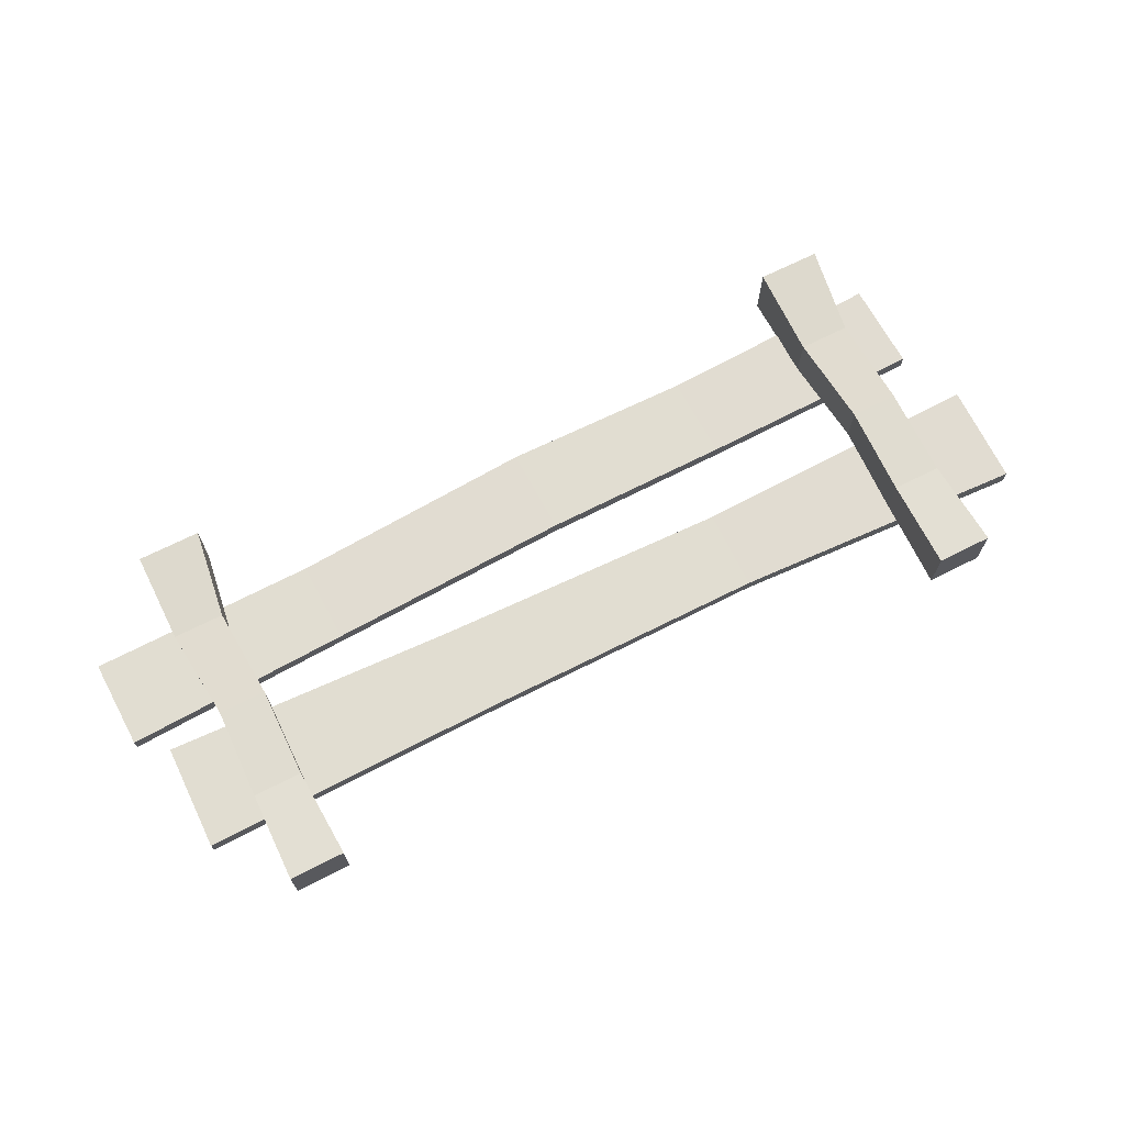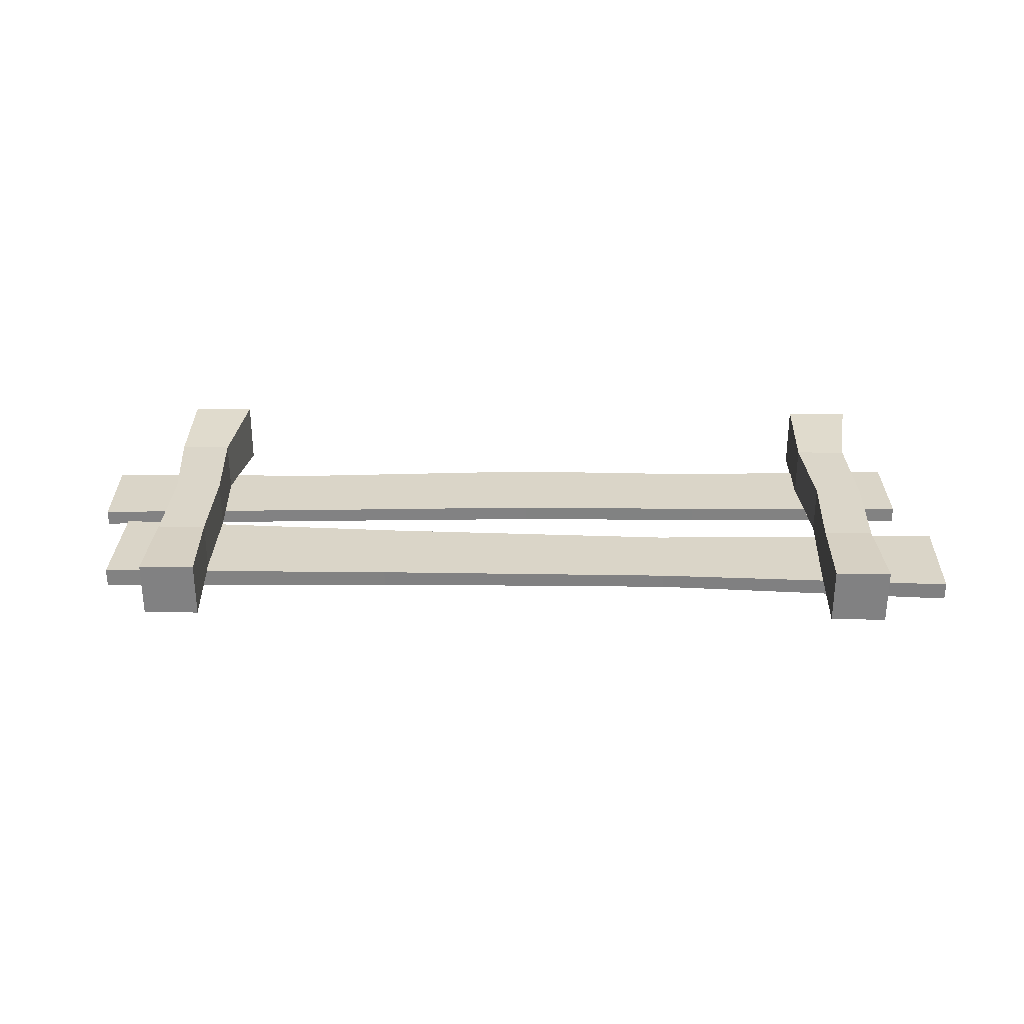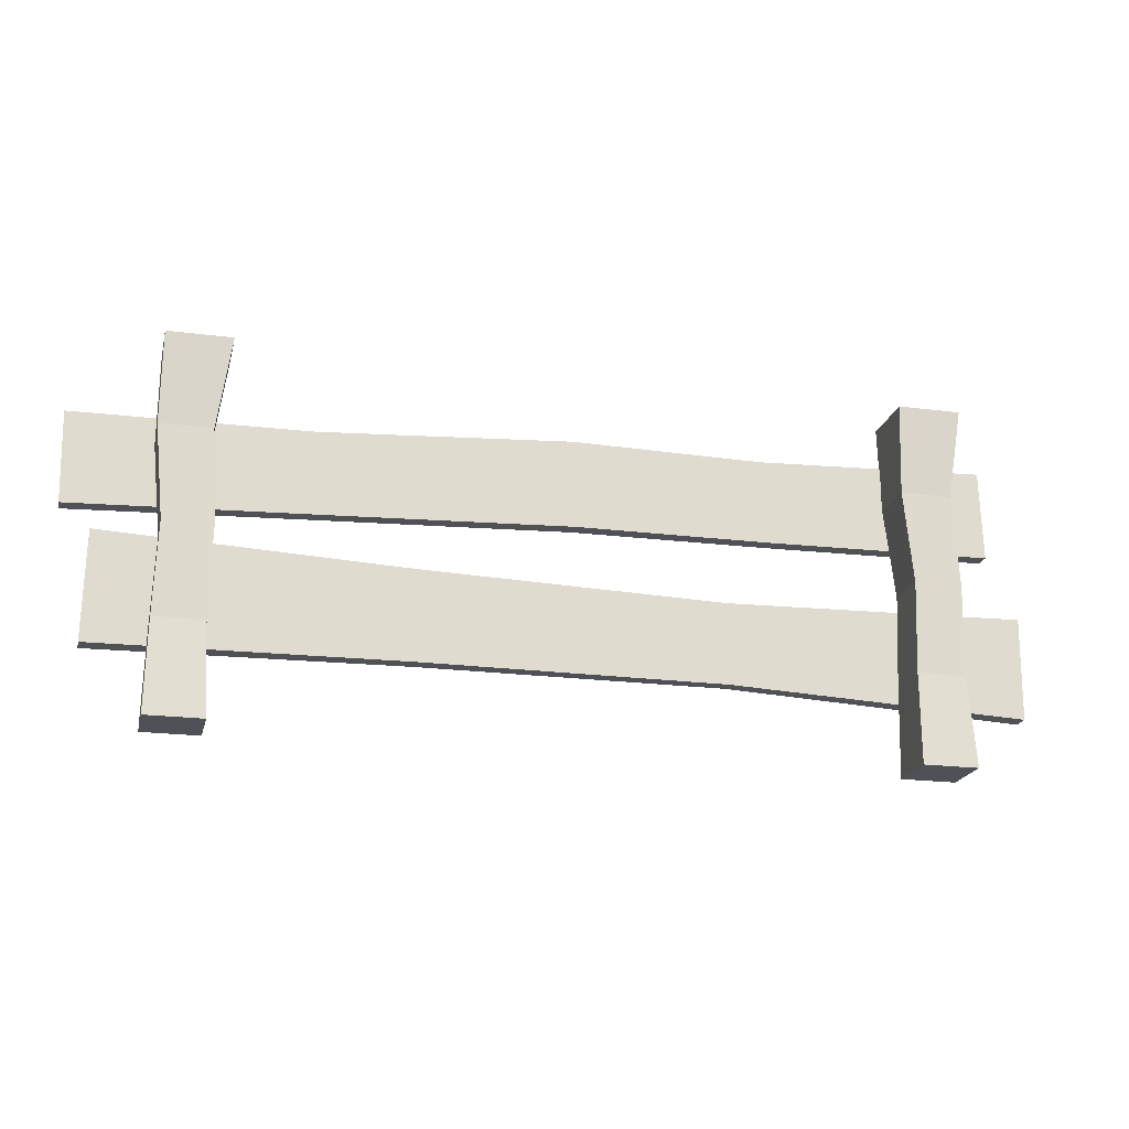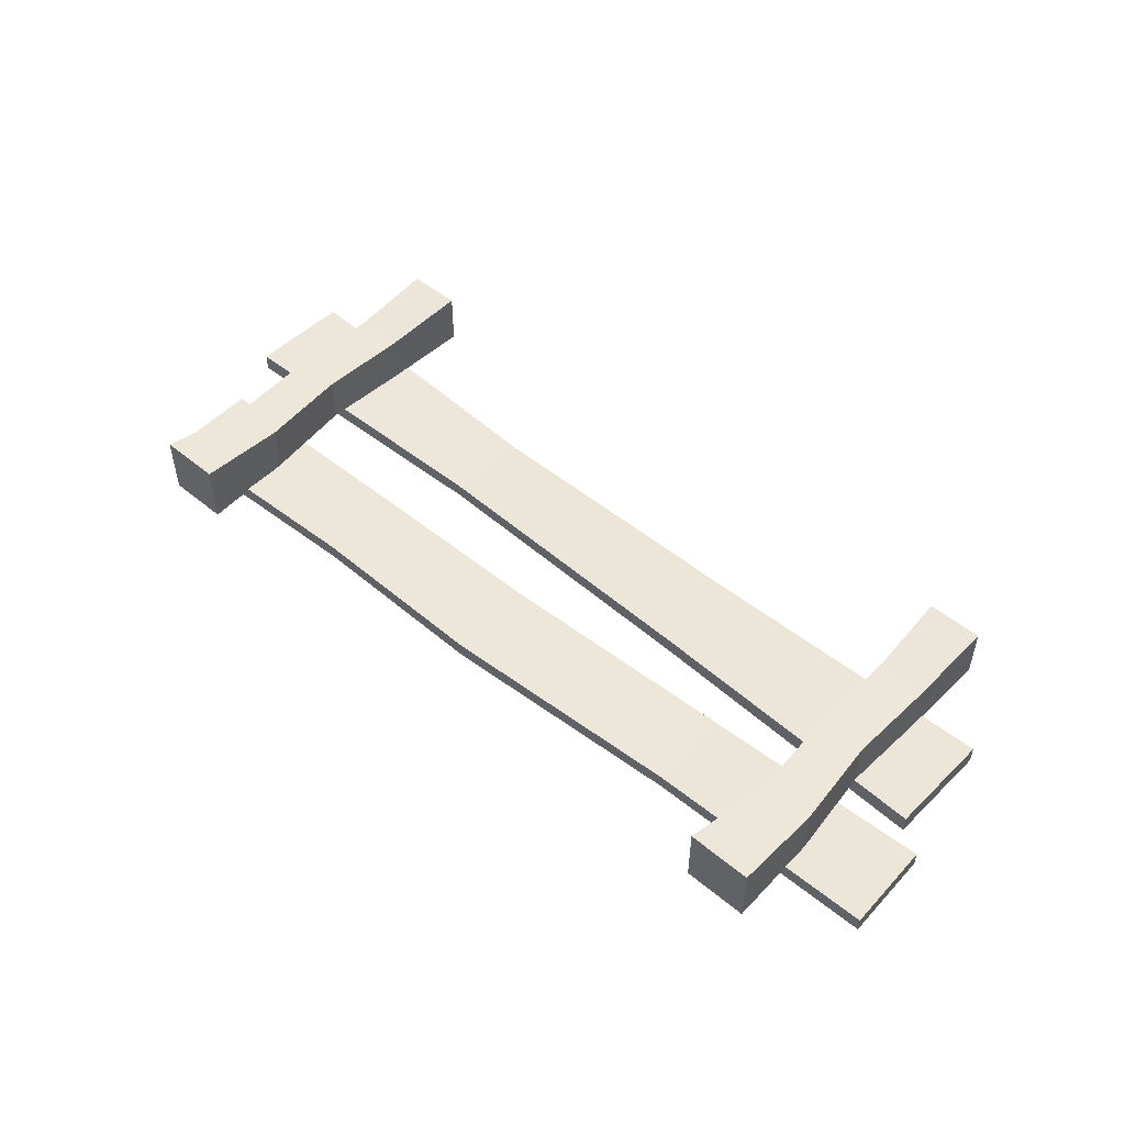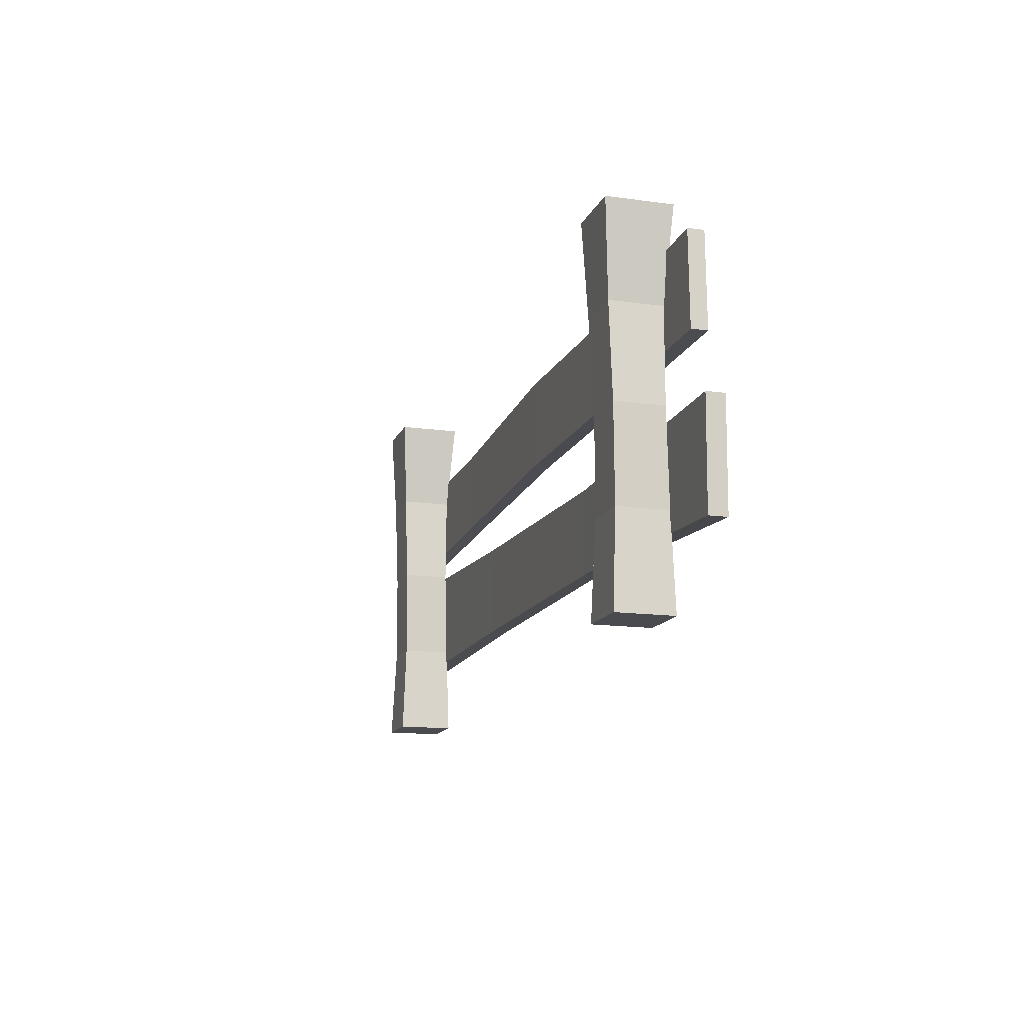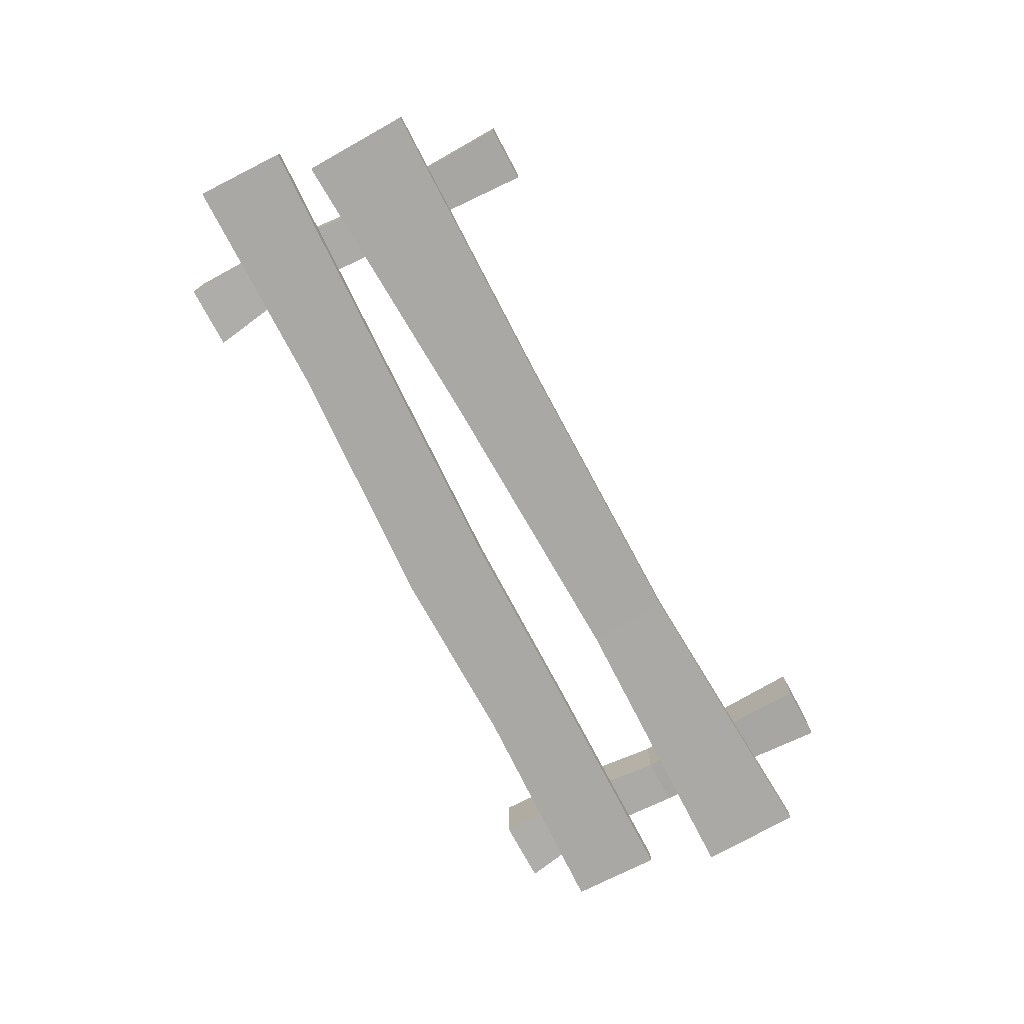
<metadata>
{"format":"obj","ext":"obj","renderer":"f3d","projection":"perspective","resolution":1024,"background":"white","views":[{"elev":68.9,"azim":-26.8,"up":"+Z"},{"elev":29.3,"azim":1.1,"up":"+Z"},{"elev":-20.5,"azim":-13.3,"up":"+Y"},{"elev":49.9,"azim":-137.7,"up":"+Z"},{"elev":-14.3,"azim":72.9,"up":"+Y"},{"elev":-75.1,"azim":-61.7,"up":"+Z"}]}
</metadata>
<code>
o Cube.007_Cube.012
v 2.566 0.3933 0.02669
v 2.575 0.9629 0.02669
v 2.566 0.3933 0.1247
v 2.575 0.9629 0.1247
v -2.428 0.455 0.02441
v -2.419 1.051 0.02441
v -2.428 0.455 0.127
v -2.419 1.051 0.127
v -0.7623 0.4775 0.1188
v 0.9026 0.4767 0.1147
v 0.9094 0.9295 0.1147
v -0.7548 0.9787 0.1188
v 0.9026 0.4767 0.03674
v -0.7623 0.4775 0.03258
v -0.7548 0.9787 0.03258
v 0.9094 0.9295 0.03674
v -2.594 1.681 0.03258
v -2.581 1.18 0.03258
v -2.594 1.681 0.1188
v -2.581 1.18 0.1188
v 2.398 1.814 0.03258
v 2.412 1.313 0.03258
v 2.398 1.814 0.1188
v 2.412 1.313 0.1188
v 1.123 1.765 0.1162
v 0.06416 1.779 0.1179
v -1.318 1.697 0.1156
v -1.305 1.233 0.1156
v 0.07719 1.289 0.1179
v 1.135 1.294 0.1162
v -1.318 1.697 0.03581
v 0.06416 1.779 0.03354
v 1.123 1.765 0.03519
v 1.135 1.294 0.03519
v 0.07719 1.289 0.03354
v -1.305 1.233 0.03581
v 2.145 0.02441 0.1104
v 2.167 2.031 0.08883
v 2.145 0.02441 0.4158
v 2.167 2.031 0.4373
v 1.84 0.02441 0.1104
v 1.818 2.031 0.08883
v 1.84 0.02441 0.4158
v 1.818 2.031 0.4373
v 2.12 0.5262 0.121
v 2.128 1.028 0.1355
v 2.096 1.536 0.1227
v 2.096 1.536 0.4035
v 2.128 1.028 0.3976
v 2.12 0.5262 0.3913
v 1.816 1.536 0.4035
v 1.866 1.028 0.3976
v 1.849 0.5262 0.3913
v 1.816 1.536 0.1227
v 1.866 1.028 0.1355
v 1.849 0.5262 0.121
v -1.802 0.02441 0.1104
v -1.781 2.031 0.08883
v -1.802 0.02441 0.4158
v -1.781 2.031 0.4374
v -2.108 0.02441 0.1104
v -2.129 2.031 0.08883
v -2.108 0.02441 0.4158
v -2.129 2.031 0.4374
v -1.828 0.5262 0.121
v -1.82 1.028 0.1355
v -1.851 1.536 0.1227
v -1.851 1.536 0.4035
v -1.82 1.028 0.3976
v -1.828 0.5262 0.3913
v -2.132 1.536 0.4035
v -2.082 1.028 0.3976
v -2.098 0.5262 0.3913
v -2.132 1.536 0.1227
v -2.082 1.028 0.1355
v -2.098 0.5262 0.121
f 1 2 4 3
f 9 12 8 7
f 7 8 6 5
f 13 16 2 1
f 9 7 5 14
f 11 4 2 16
f 8 12 15 6
f 12 11 16 15
f 3 10 13 1
f 10 9 14 13
f 5 6 15 14
f 14 15 16 13
f 3 4 11 10
f 10 11 12 9
f 17 18 20 19
f 25 30 24 23
f 23 24 22 21
f 31 36 18 17
f 25 23 21 33
f 28 20 18 36
f 24 30 34 22
f 30 29 35 34
f 29 28 36 35
f 19 27 31 17
f 27 26 32 31
f 26 25 33 32
f 21 22 34 33
f 33 34 35 32
f 32 35 36 31
f 19 20 28 27
f 27 28 29 26
f 26 29 30 25
f 47 38 40 48
f 48 40 44 51
f 51 44 42 54
f 54 42 38 47
f 39 43 41 37
f 44 40 38 42
f 41 56 45 37
f 56 55 46 45
f 55 54 47 46
f 43 53 56 41
f 53 52 55 56
f 52 51 54 55
f 39 50 53 43
f 50 49 52 53
f 49 48 51 52
f 37 45 50 39
f 45 46 49 50
f 46 47 48 49
f 67 58 60 68
f 68 60 64 71
f 71 64 62 74
f 74 62 58 67
f 59 63 61 57
f 64 60 58 62
f 61 76 65 57
f 76 75 66 65
f 75 74 67 66
f 63 73 76 61
f 73 72 75 76
f 72 71 74 75
f 59 70 73 63
f 70 69 72 73
f 69 68 71 72
f 57 65 70 59
f 65 66 69 70
f 66 67 68 69

</code>
